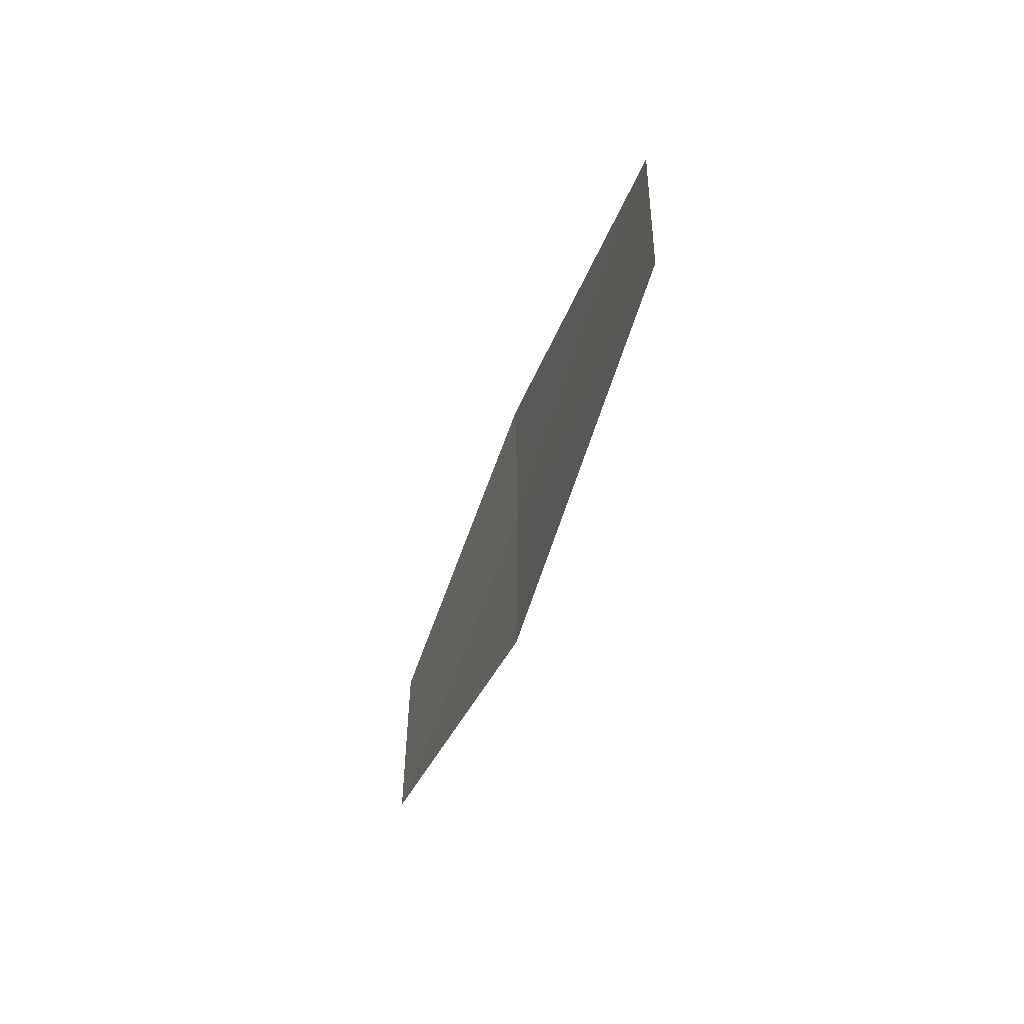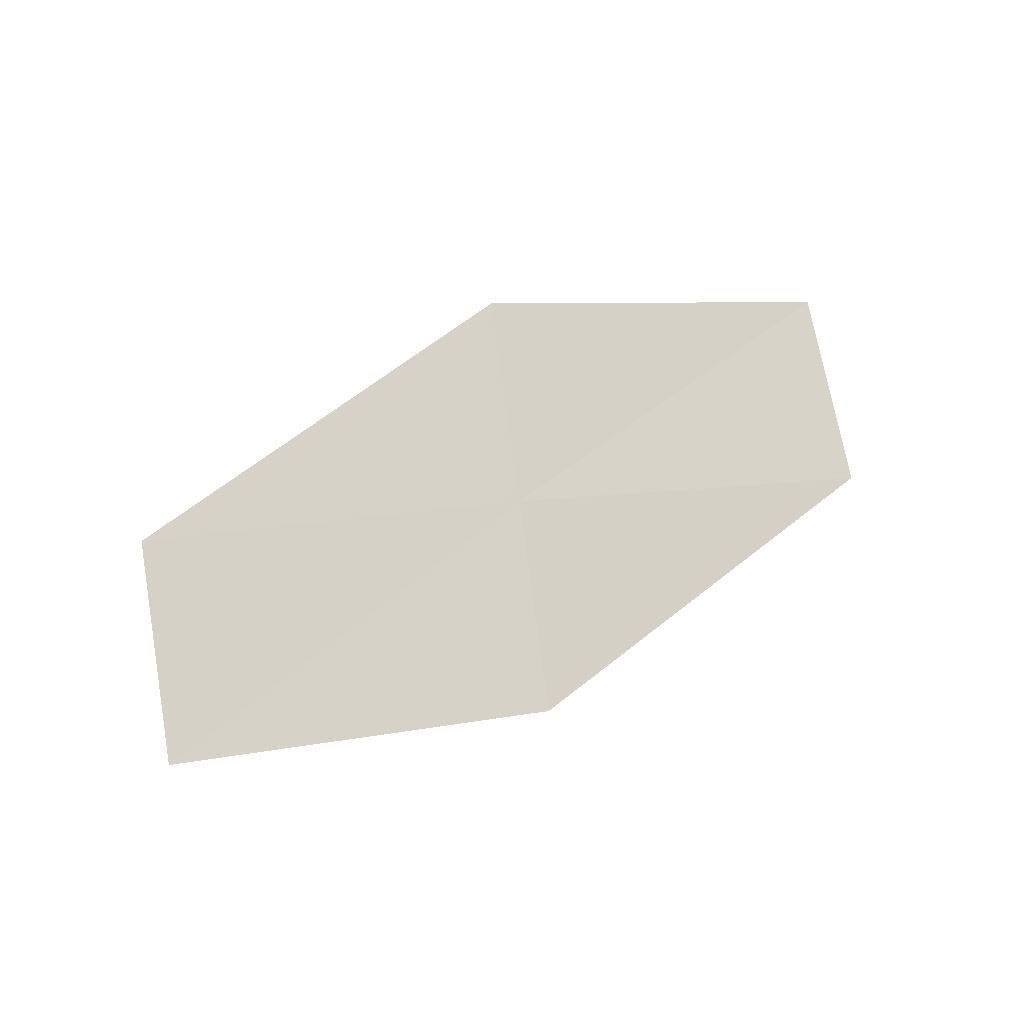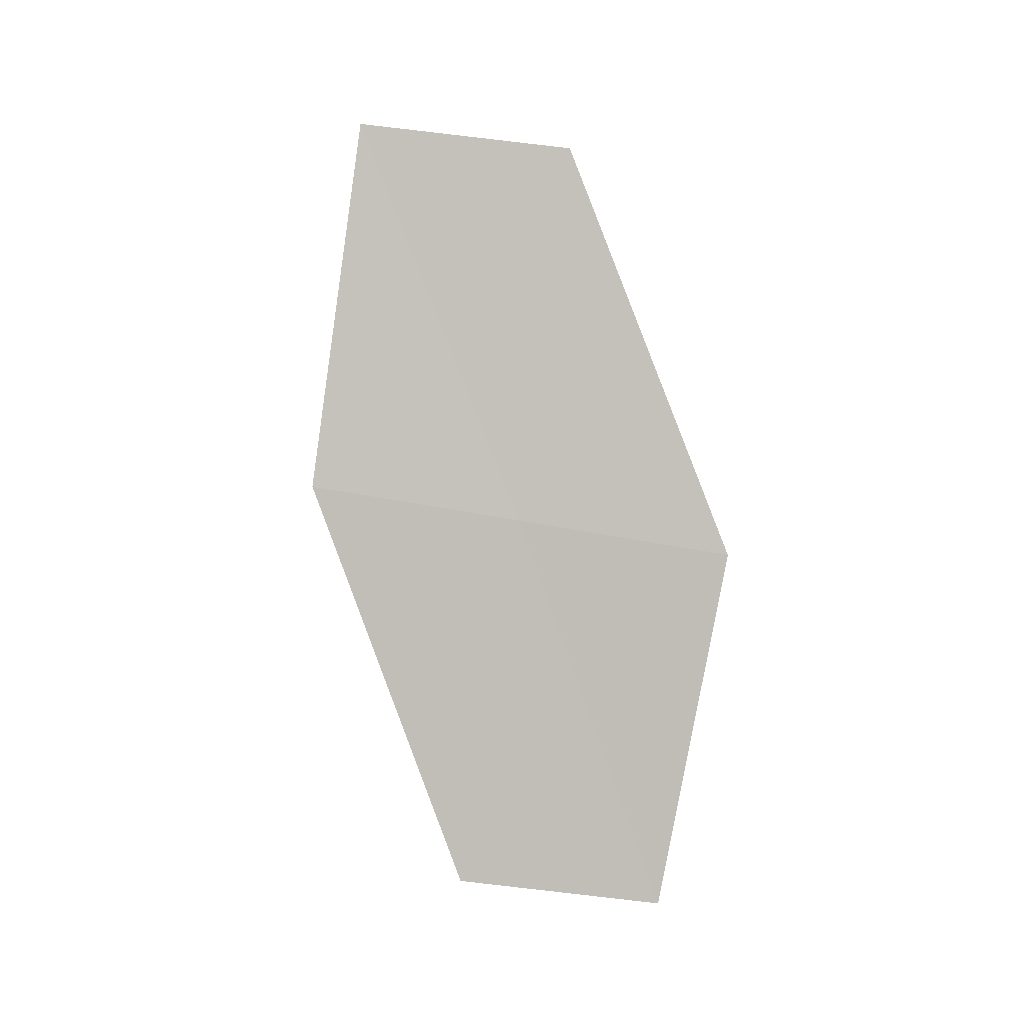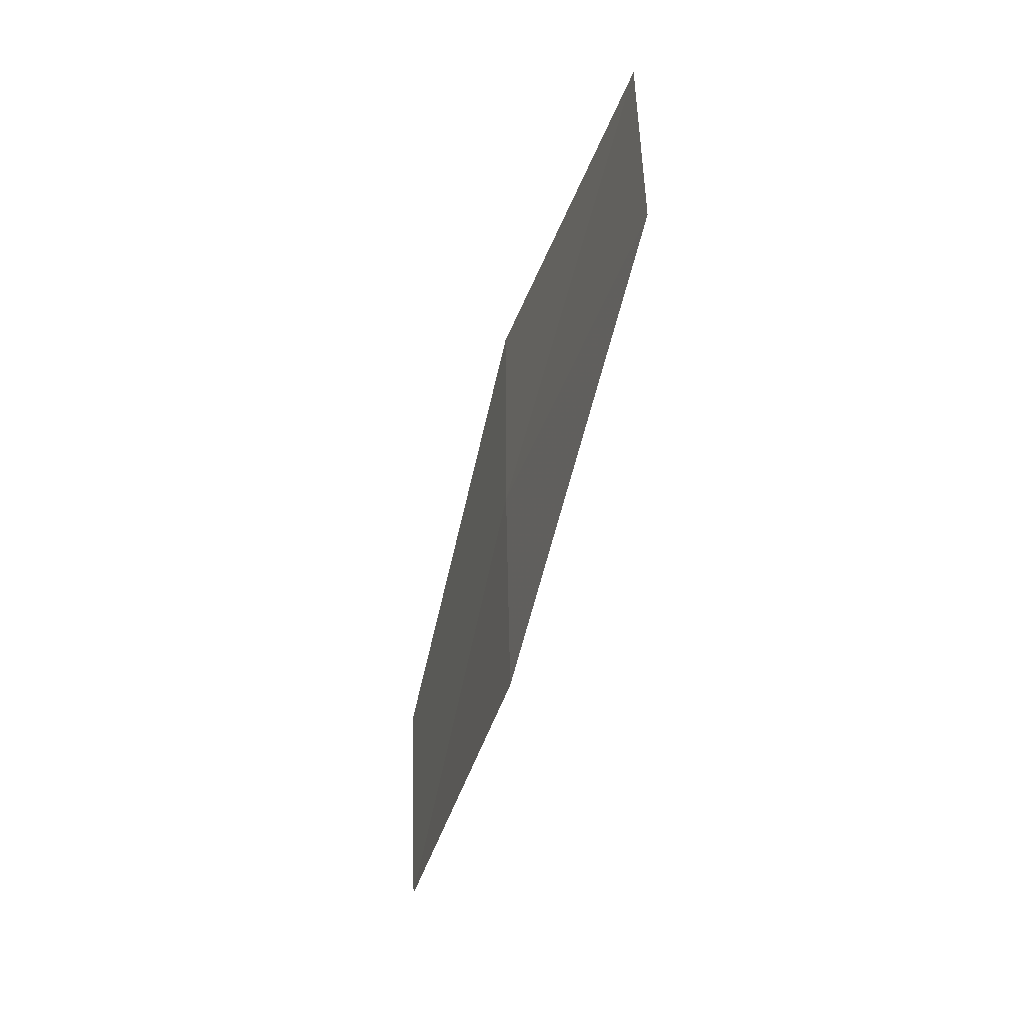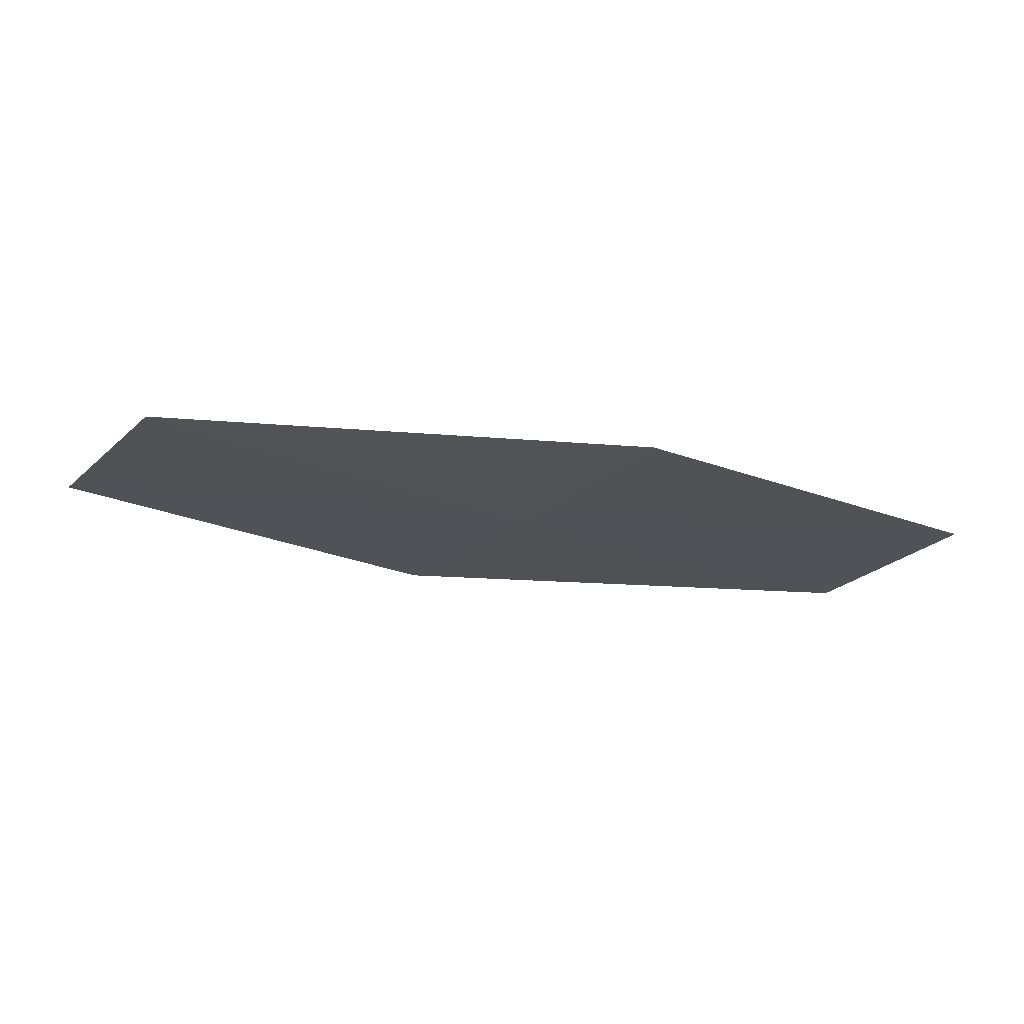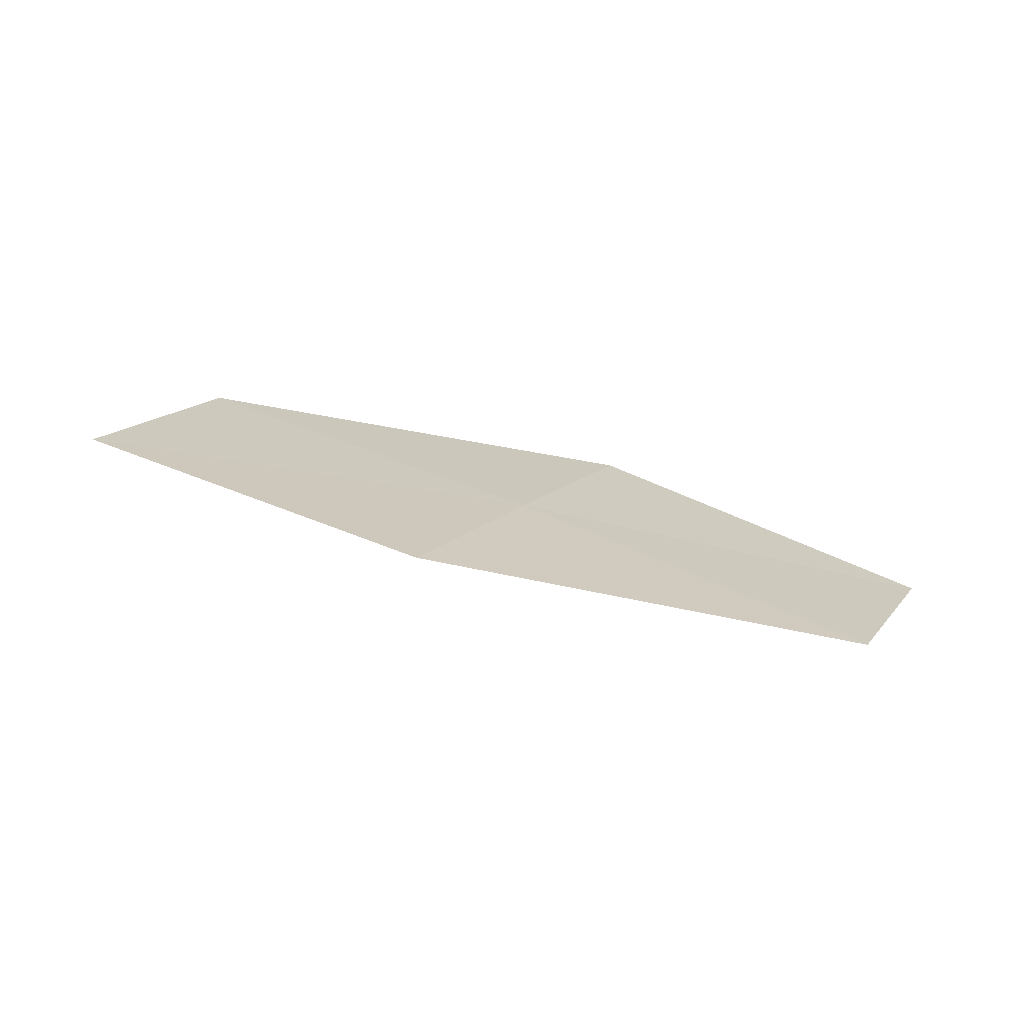
<metadata>
{"format":"obj","ext":"obj","renderer":"f3d","projection":"perspective","resolution":1024,"background":"white","views":[{"elev":-25.9,"azim":-94.1,"up":"+Y"},{"elev":75.6,"azim":-41.2,"up":"+Z"},{"elev":78.0,"azim":66.6,"up":"+Z"},{"elev":-73.1,"azim":87.1,"up":"+Y"},{"elev":59.1,"azim":13.6,"up":"+Y"},{"elev":11.8,"azim":-5.9,"up":"+Z"}]}
</metadata>
<code>
v 13.29 -22.14 16.33
v 13.97 -22.58 16.1
v 14.19 -22.19 16.12
v 13.55 -21.74 16.34
v 13.02 -22.54 16.3
v 12.33 -22.12 16.49
v 12.59 -21.71 16.52
f 1 2 3
f 1 5 2
f 1 6 5
f 1 7 6
f 1 4 7
f 1 3 4

</code>
